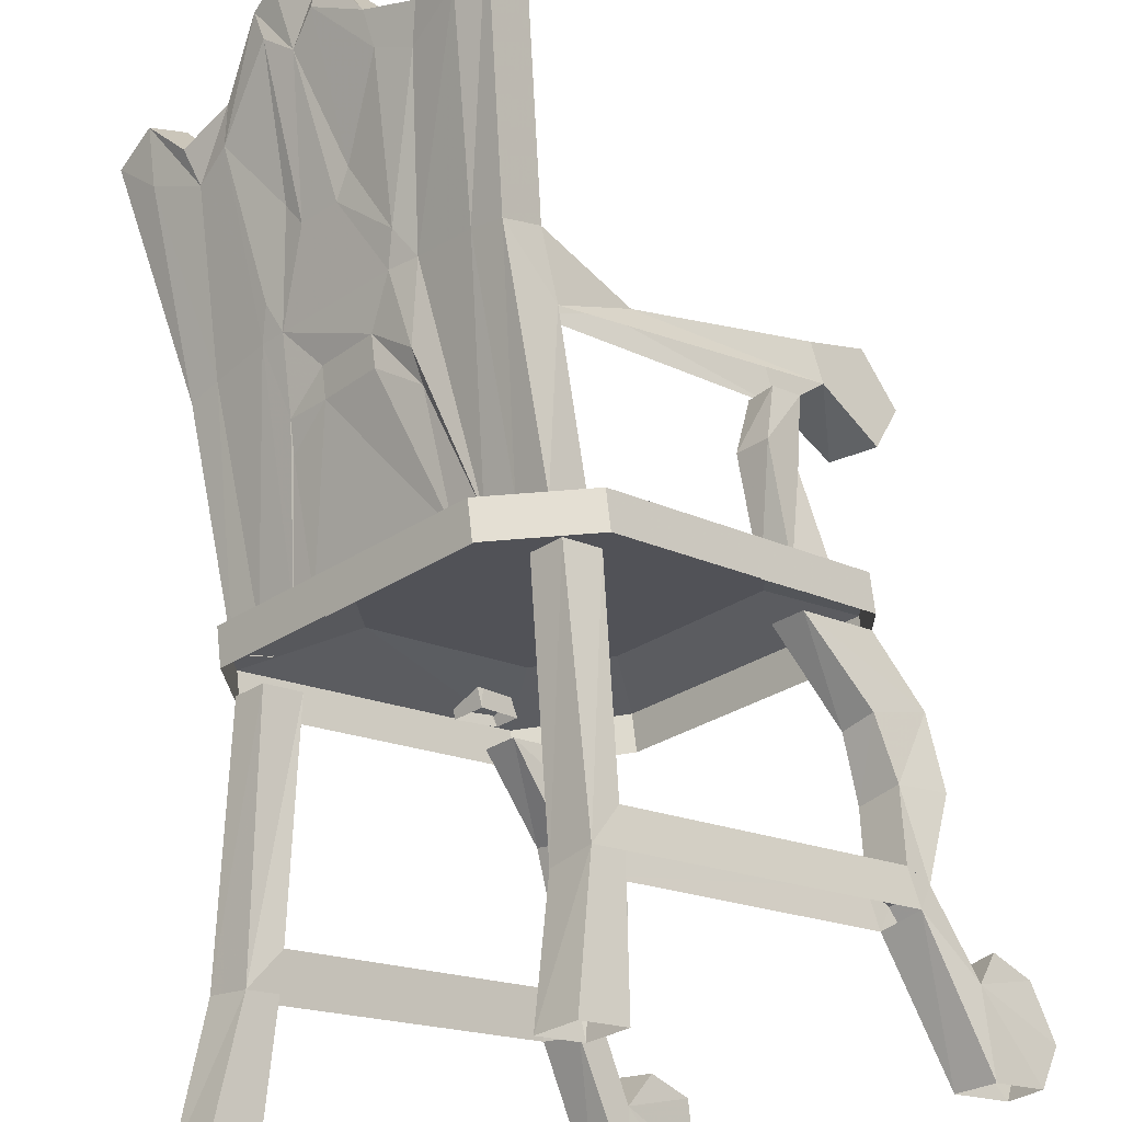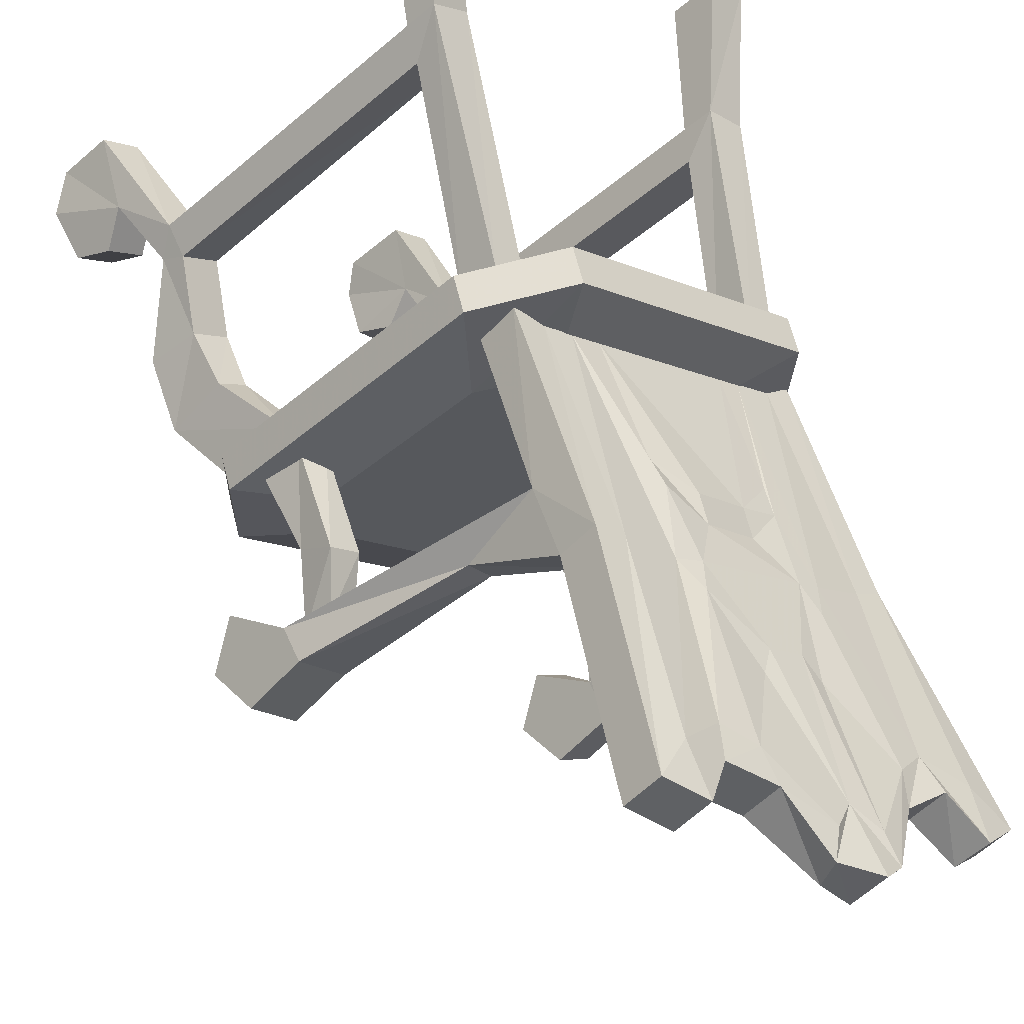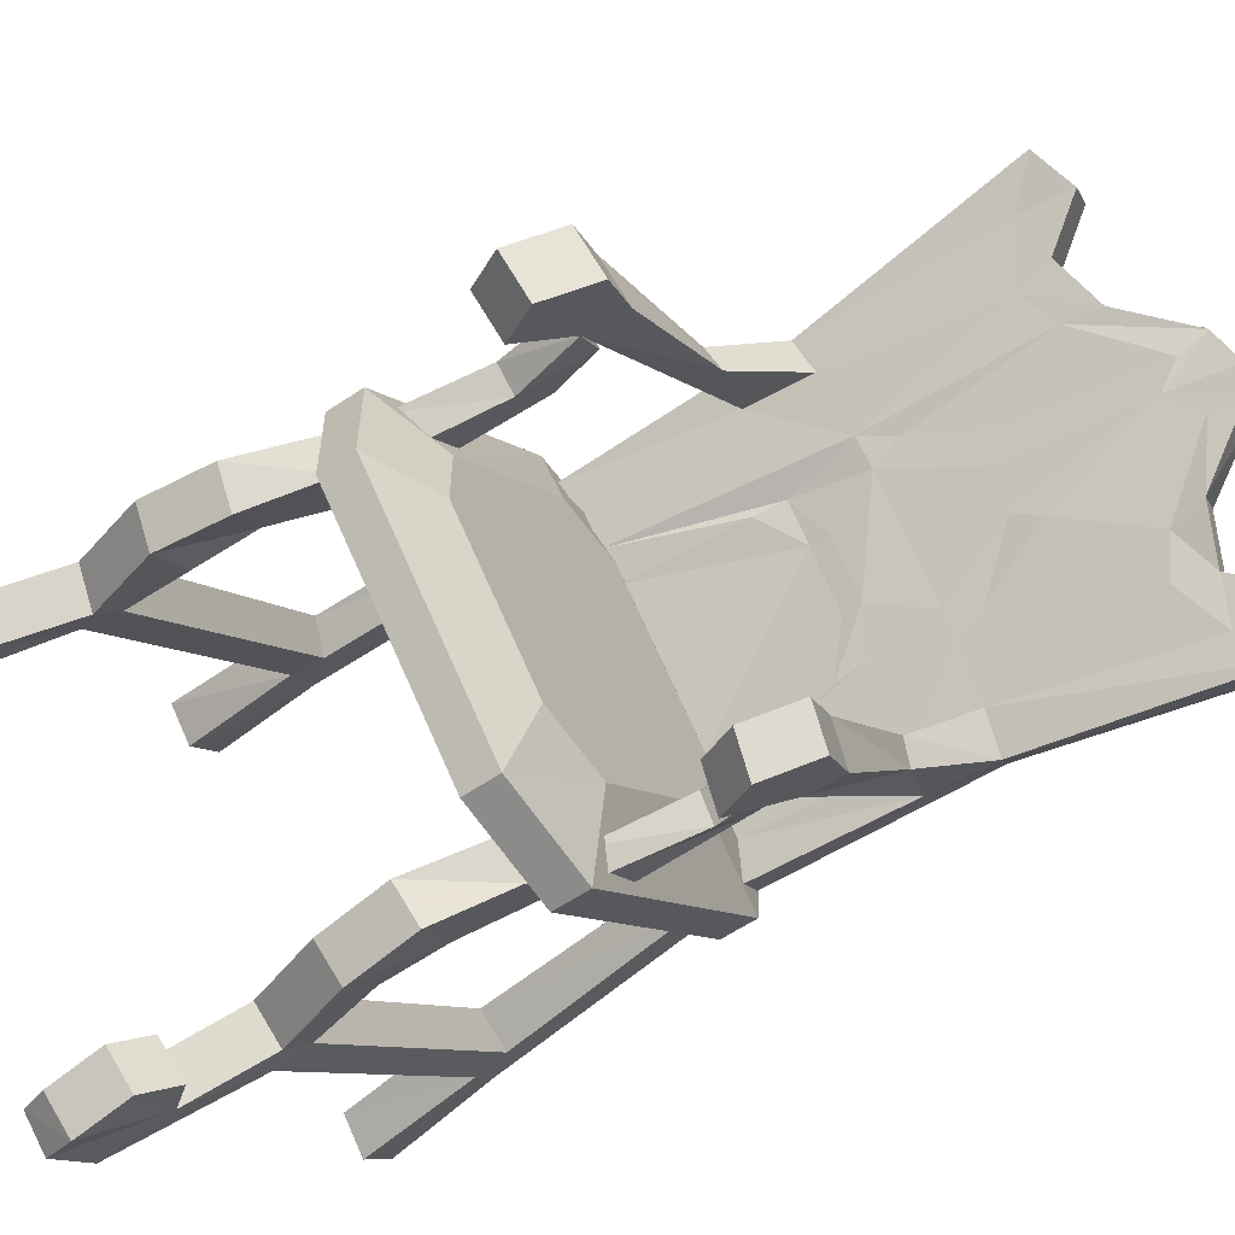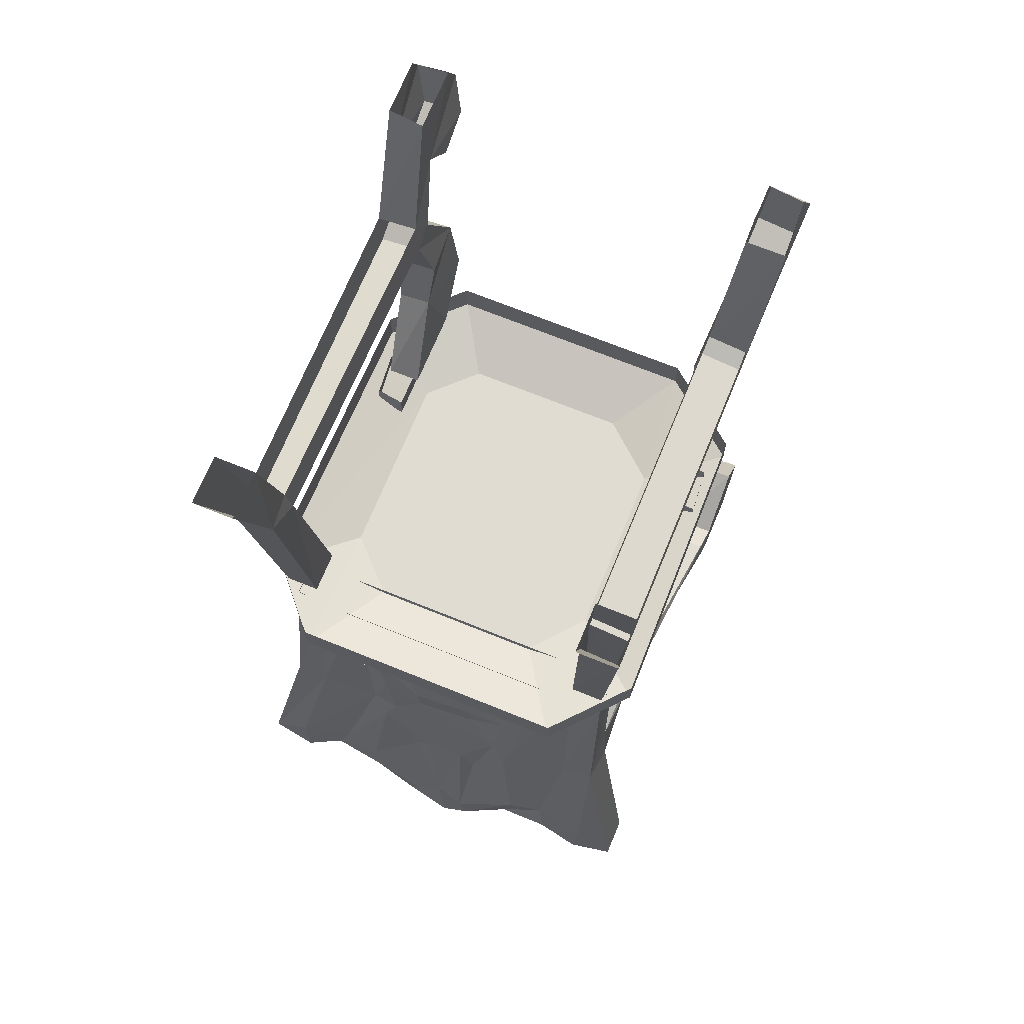
<metadata>
{"format":"obj","ext":"obj","renderer":"f3d","projection":"perspective","resolution":1024,"background":"white","views":[{"elev":67.6,"azim":173.9,"up":"+Z"},{"elev":63.8,"azim":-13.9,"up":"+Z"},{"elev":-59.0,"azim":-55.1,"up":"+Z"},{"elev":69.2,"azim":67.2,"up":"+Y"}]}
</metadata>
<code>
v -0.25 -0.6016 0.04688
v -0.2812 -0.6016 0.07031
v -0.3047 -0.4844 0.05469
v -0.2734 -0.4844 0.02344
v -0.2188 -0.625 0.07812
v -0.2422 -0.6953 0.05469
v -0.2734 -0.6953 0.03125
v -0.2969 -0.6953 0.05469
v -0.25 -0.625 0.1094
v -0.2578 -0.4844 0.09375
v -0.2266 -0.4844 0.07031
v -0.2656 -0.6953 0.08594
v 0.07812 -0.6016 -0.2891
v 0.05469 -0.6016 -0.2578
v 0.03125 -0.4844 -0.2812
v 0.05469 -0.4844 -0.3047
v 0.1094 -0.625 -0.25
v 0.09375 -0.6953 -0.2734
v 0.0625 -0.6953 -0.3047
v 0.03906 -0.6953 -0.2812
v 0.08594 -0.625 -0.2266
v 0.07031 -0.4844 -0.2344
v 0.1016 -0.4844 -0.2656
v 0.0625 -0.6953 -0.25
v -0.02344 -0.2578 -0.3047
v 0.03906 -0.1719 -0.3359
v 0 -0.1641 -0.2969
v -0.02344 -0.1484 -0.3203
v -0.07031 -0.2578 -0.3594
v -0.07812 -0.3516 -0.3516
v -0.007812 -0.3359 -0.2969
v 0.01562 -0.2656 -0.3438
v -0.03125 -0.2656 -0.3984
v 0.01562 -0.1562 -0.3594
v 0.03906 -0.125 -0.3438
v 0.3438 -0.125 -0.03906
v 0.3359 -0.1719 -0.03906
v 0.2969 -0.1641 0
v 0 -0.1172 -0.3047
v -0.04688 -0.04688 -0.3594
v -0.03906 -0.3594 -0.3906
v 0 -0.4453 -0.3438
v -0.03906 -0.4453 -0.3125
v 0.03906 -0.4453 -0.2344
v 0.02344 -0.3438 -0.3281
v 0.07031 -0.4453 -0.2656
v 0 0.04688 -0.3984
v -0.03906 0.04688 -0.3594
v -0.1016 0.04688 -0.4219
v -0.1172 0.007812 -0.4375
v -0.1172 -0.0625 -0.4219
v -0.07812 -0.08594 -0.3828
v -0.007812 -0.05469 -0.3984
v -0.0625 0.04688 -0.4531
v -0.07812 0 -0.4766
v -0.07812 -0.07031 -0.4609
v -0.03906 -0.09375 -0.4219
v 0.2891 -0.4453 -0.05469
v 0.2578 -0.4453 -0.02344
v 0.3359 -0.1172 0.03125
v 0.3047 -0.1172 0
v 0.375 -0.125 -0.007812
v 0.2969 -0.4453 0.01562
v 0.3281 -0.4453 -0.01562
v 0.375 0.04688 -0.02344
v 0.4219 0.04688 0.02344
v 0.3828 0.04688 0.0625
v 0.3359 0.04688 0.01562
v -0.2969 -0.1641 0
v -0.3359 -0.1719 0.03906
v -0.3047 -0.2578 -0.02344
v -0.3594 -0.2578 -0.07031
v -0.3203 -0.1484 -0.02344
v -0.3047 -0.1172 0
v -0.007812 -0.1172 0.3047
v -0.007812 -0.1641 0.2969
v -0.03906 -0.1719 0.3359
v -0.3438 -0.125 0.03906
v -0.3594 -0.1562 0.01562
v -0.3438 -0.2656 0.01562
v -0.3281 -0.3438 0.02344
v -0.2969 -0.3359 -0.007812
v -0.3516 -0.3516 -0.07812
v -0.3984 -0.2656 -0.03125
v -0.3594 0.04688 -0.03906
v -0.3984 0.04688 -0.007812
v -0.3594 -0.04688 -0.04688
v -0.4219 0.04688 -0.1016
v -0.4375 0.007812 -0.1172
v -0.4531 0.04688 -0.0625
v -0.4766 0 -0.07812
v -0.3984 -0.05469 -0.007812
v -0.3906 -0.3594 -0.03906
v -0.3125 -0.4453 -0.03906
v -0.3438 -0.4453 -0.007812
v -0.2656 -0.4453 0.07031
v -0.2344 -0.4453 0.03906
v -0.4219 -0.09375 -0.03906
v -0.3828 -0.08594 -0.07812
v -0.4219 -0.0625 -0.1172
v -0.4609 -0.07031 -0.07812
v -0.3438 -0.4922 0.03906
v -0.0625 -0.4922 0.3281
v -0.0625 -0.4453 0.3281
v -0.3438 -0.4453 0.03906
v -0.3438 -0.4453 -0.08594
v -0.3438 -0.4922 -0.08594
v -0.2422 -0.5234 -0.0625
v -0.2422 -0.5234 0.02344
v -0.0625 -0.5234 0.2031
v 0.07031 -0.4922 0.3359
v 0.07031 -0.4453 0.3359
v 0.3359 -0.4453 0.07031
v 0.3359 -0.4922 0.07031
v 0.3281 -0.4922 -0.0625
v 0.3281 -0.4453 -0.0625
v 0.03906 -0.4453 -0.3438
v 0.03906 -0.4922 -0.3438
v -0.1016 -0.4922 -0.3281
v -0.1016 -0.4453 -0.3281
v -0.08594 -0.5234 -0.2188
v -0.03906 -0.5234 -0.07812
v -0.09375 -0.5234 -0.02344
v -0.09375 -0.5234 -0.007812
v -0.03906 -0.5234 0.05469
v 0.03125 -0.5234 0.2031
v 0.1953 -0.5234 0.03906
v 0.1875 -0.5234 -0.05469
v 0.01562 -0.5234 -0.2266
v -0.01562 -0.5234 -0.07812
v 0.03906 -0.5234 -0.02344
v 0.04688 -0.5234 0
v -0.007812 -0.5234 0.05469
v -0.007812 -0.7109 0.2812
v -0.03906 -0.7031 0.3047
v -0.04688 -0.5 0.2812
v -0.01562 -0.5156 0.25
v 0.01562 -0.5156 0.2188
v 0.05469 -0.8047 0.2188
v 0 -0.7969 0.2812
v -0.09375 -0.7422 0.1953
v -0.2656 -0.75 0.03906
v -0.3281 -0.7656 -0.02344
v -0.3594 -0.7031 -0.05469
v -0.3281 -0.6484 -0.02344
v -0.3203 -0.6953 0.07812
v -0.375 -0.6406 0.02344
v -0.4062 -0.6953 -0.007812
v -0.375 -0.7578 0.02344
v -0.3125 -0.7422 0.08594
v -0.1172 -0.7344 0.2188
v -0.03125 -0.7891 0.3125
v 0.007812 -0.7812 0.3516
v -0.007812 -0.4922 0.3203
v 0.2578 -0.5156 -0.02344
v 0.2891 -0.5 -0.05469
v 0.3125 -0.7031 -0.03906
v 0.2812 -0.7109 -0.01562
v 0.2266 -0.8047 0.05469
v 0.2188 -0.5156 0.01562
v 0.2031 -0.7109 0.0625
v 0.2031 -0.6719 0.05469
v 0.1953 -0.5156 0.03906
v 0.1641 -0.7109 0.1016
v 0.1094 -0.7109 0.1641
v 0.04688 -0.5156 0.1875
v 0.0625 -0.6719 0.1953
v 0.07031 -0.7109 0.2031
v 0.08594 -0.8047 0.1953
v 0.07812 -0.8438 0.2109
v 0.07812 -1.039 0.2422
v 0.03906 -1.016 0.2734
v -0.007812 -1.047 0.3359
v -0.007812 -1.086 0.4141
v 0.03125 -1.039 0.375
v 0.03906 -0.7891 0.3203
v -0.04688 -1.094 0.375
v 0 -1.117 0.3359
v 0.03906 -1.109 0.375
v 0.07031 -1.055 0.3281
v 0.07812 -1.008 0.3125
v 0.09375 -0.7969 0.2578
v 0.05469 -0.5078 0.2578
v 0.02344 -0.5078 0.2891
v 0.03125 -1.062 0.2891
v 0.08594 -1.086 0.2422
v 0.125 -1.078 0.2812
v 0.1172 -1.031 0.2812
v 0.1172 -0.8359 0.25
v 0.125 -0.7969 0.2344
v 0.1094 -0.7031 0.2422
v 0.1016 -0.6641 0.2344
v 0.08594 -0.5078 0.2266
v 0.1484 -0.7031 0.2031
v 0.2031 -0.7031 0.1406
v 0.2344 -0.5078 0.07812
v 0.2422 -0.6641 0.09375
v 0.2578 -0.5078 0.05469
v 0.2422 -0.7031 0.1016
v 0.2656 -0.7969 0.09375
v 0.2969 -0.5078 0.01562
v 0.3203 -0.7891 0.03125
v 0.3281 -0.4922 -0.01562
v 0.3516 -0.7812 0
v 0.3203 -0.7891 -0.03906
v 0.2266 -0.7344 -0.125
v 0.07812 -0.6953 -0.3203
v 0.08594 -0.7422 -0.3125
v 0.02344 -0.7578 -0.375
v -0.007812 -0.6953 -0.4062
v 0.02344 -0.6406 -0.375
v -0.01562 -0.6484 -0.3359
v -0.04688 -0.7031 -0.3672
v -0.01562 -0.7656 -0.3359
v 0.04688 -0.75 -0.2734
v 0.2031 -0.7422 -0.1016
v 0.2812 -0.7969 0
v 0.3359 -1.047 -0.01562
v 0.2812 -1.016 0.03125
v 0.2188 -0.8438 0.07031
v 0.2031 -0.8047 0.07812
v 0.1641 -0.7344 0.1016
v 0.1094 -0.7344 0.1641
v 0.1484 -1.164 0.2031
v 0.1641 -1.156 0.2422
v 0.1797 -1.117 0.2344
v 0.1562 -0.9297 0.2188
v 0.1719 -0.8984 0.2031
v 0.2109 -0.8984 0.1641
v 0.2422 -0.7969 0.1172
v 0.1484 -0.7422 0.2031
v 0.2031 -0.7422 0.1406
v 0.1797 -1.18 0.1641
v 0.2188 -1.172 0.2031
v 0.2031 -1.086 0.2031
v 0.2344 -1.117 0.1797
v 0.2266 -0.9297 0.1484
v 0.2578 -0.8359 0.1094
v 0.1484 -1.125 0.1875
v 0.1641 -1.094 0.1641
v 0.2031 -1.164 0.1406
v 0.2422 -1.156 0.1719
v 0.2891 -1.031 0.1094
v 0.3203 -1.008 0.07031
v 0.375 -1.039 0.02344
v 0.4141 -1.086 -0.01562
v 0.375 -1.094 -0.05469
v 0.1172 -0.9375 0.1875
v 0.1328 -0.9062 0.1641
v 0.1719 -0.9062 0.125
v 0.1875 -0.9375 0.1094
v 0.1953 -1.125 0.1406
v 0.2422 -1.086 0.07812
v 0.2812 -1.078 0.1172
v 0.3359 -1.055 0.07031
v 0.375 -1.109 0.03125
v 0.3359 -1.117 0
v 0.2969 -1.062 0.03125
v 0.25 -1.039 0.07031
v -0.02344 -0.4453 0.2578
v -0.05469 -0.4453 0.2891
v 0.01562 -0.4453 0.2969
v 0.03125 -0.1172 0.3359
v -0.01562 -0.4453 0.3281
v -0.007812 -0.125 0.375
v -0.03906 -0.125 0.3438
v -0.02344 0.04688 0.375
v 0.01562 0.04688 0.3359
v 0.0625 0.04688 0.3828
v 0.02344 0.04688 0.4219
f 1 2 3
f 1 3 4
f 1 4 5
f 1 5 6
f 1 6 7
f 1 7 2
f 2 7 8
f 2 8 9
f 2 9 10
f 2 10 3
f 9 5 11
f 9 11 10
f 5 4 11
f 5 9 12
f 5 12 6
f 9 8 12
f 13 14 15
f 13 15 16
f 13 16 17
f 13 17 18
f 13 18 19
f 13 19 14
f 14 19 20
f 14 20 21
f 14 21 22
f 14 22 15
f 21 17 23
f 21 23 22
f 17 16 23
f 17 21 24
f 17 24 18
f 21 20 24
f 25 27 28
f 25 28 29
f 25 29 30
f 25 30 31
f 26 32 33
f 26 33 34
f 26 34 35
f 26 35 36
f 26 36 37
f 27 38 39
f 27 39 28
f 28 39 40
f 30 43 44
f 30 44 31
f 32 45 33
f 33 45 41
f 41 45 42
f 42 45 46
f 39 48 40
f 40 48 49
f 40 49 50
f 40 50 51
f 40 51 52
f 34 53 35
f 35 53 47
f 47 53 54
f 54 53 55
f 53 57 56
f 53 56 55
f 34 28 27
f 34 27 26
f 38 59 60
f 38 60 61
f 38 61 39
f 62 64 37
f 62 37 36
f 62 36 65
f 62 65 66
f 60 67 61
f 61 67 68
f 37 64 58
f 60 59 63
f 69 71 72
f 69 72 73
f 69 73 74
f 69 74 75
f 69 75 76
f 70 77 78
f 70 78 79
f 70 79 80
f 71 82 72
f 72 82 83
f 73 79 70
f 73 70 69
f 85 74 87
f 85 87 88
f 88 87 89
f 90 91 92
f 90 92 86
f 86 92 78
f 78 92 79
f 73 87 74
f 84 93 80
f 84 80 79
f 93 95 96
f 93 96 81
f 93 81 80
f 82 97 94
f 82 94 83
f 87 99 100
f 87 100 89
f 91 101 92
f 92 101 98
f 102 103 104
f 102 104 105
f 102 105 106
f 102 106 107
f 103 111 104
f 104 111 112
f 112 111 113
f 113 111 114
f 113 114 115
f 113 115 116
f 116 115 117
f 117 115 118
f 117 118 119
f 117 119 120
f 120 119 106
f 106 119 107
f 134 135 136
f 134 136 137
f 134 137 138
f 134 138 139
f 134 139 140
f 134 140 141
f 134 141 7
f 7 141 142
f 7 142 143
f 7 143 144
f 7 144 145
f 7 145 146
f 146 145 147
f 146 147 148
f 146 148 149
f 146 149 150
f 146 150 151
f 146 151 135
f 135 151 152
f 135 152 153
f 135 153 154
f 135 154 136
f 155 156 157
f 155 157 158
f 155 158 159
f 155 159 160
f 163 162 164
f 163 164 165
f 163 165 166
f 166 165 167
f 139 172 140
f 140 172 173
f 140 152 151
f 140 151 141
f 141 151 150
f 141 150 142
f 142 150 149
f 142 149 143
f 143 149 148
f 143 148 144
f 144 148 147
f 144 147 145
f 174 153 177
f 175 181 182
f 175 182 176
f 176 182 183
f 176 183 184
f 152 177 153
f 193 192 194
f 193 194 195
f 193 195 196
f 196 195 197
f 198 200 201
f 201 200 202
f 203 204 156
f 156 204 157
f 157 204 205
f 157 205 206
f 157 206 207
f 207 206 208
f 207 208 209
f 207 209 210
f 207 210 211
f 207 211 20
f 20 211 212
f 20 212 213
f 20 213 214
f 20 214 215
f 20 215 216
f 20 216 158
f 158 216 217
f 158 217 159
f 159 217 218
f 159 218 219
f 161 221 222
f 188 226 227
f 188 227 189
f 190 228 229
f 190 229 230
f 190 230 231
f 190 231 191
f 225 234 235
f 225 235 226
f 228 235 229
f 230 199 232
f 230 232 231
f 224 239 240
f 224 240 233
f 233 240 241
f 234 242 235
f 235 242 236
f 236 243 237
f 237 243 238
f 200 244 202
f 202 244 245
f 204 246 205
f 205 246 247
f 205 217 216
f 205 216 206
f 206 216 215
f 206 215 208
f 208 215 214
f 208 214 209
f 209 214 213
f 209 213 210
f 210 213 212
f 210 212 211
f 248 239 171
f 248 171 170
f 240 249 250
f 240 252 241
f 259 252 251
f 259 251 220
f 260 76 262
f 262 76 263
f 264 265 261
f 261 265 77
f 77 265 266
f 77 266 78
f 75 268 263
f 75 263 76
f 265 270 266
f 266 270 267
f 263 268 269
f 221 250 249
f 221 249 169
f 221 169 222
f 222 169 223
f 223 169 168
f 25 26 27
f 25 31 32
f 25 32 26
f 26 37 27
f 27 37 38
f 28 40 34
f 28 34 33
f 28 33 29
f 29 33 41
f 29 41 30
f 30 41 42
f 30 42 43
f 31 44 45
f 31 45 32
f 46 45 44
f 39 35 47
f 39 47 48
f 40 52 53
f 40 53 34
f 54 55 49
f 49 55 50
f 50 55 56
f 50 56 51
f 51 56 57
f 51 57 52
f 52 57 53
f 38 37 58
f 38 58 59
f 62 60 63
f 62 63 64
f 62 66 60
f 60 66 67
f 61 68 36
f 36 68 65
f 69 70 71
f 69 76 70
f 70 76 77
f 70 80 71
f 71 80 81
f 71 81 82
f 72 83 84
f 72 84 79
f 72 79 73
f 85 86 78
f 85 78 74
f 88 89 90
f 90 89 91
f 79 92 73
f 73 92 87
f 84 83 93
f 93 83 94
f 93 94 95
f 82 81 96
f 82 96 97
f 87 92 98
f 87 98 99
f 89 100 91
f 91 100 101
f 98 101 99
f 99 101 100
f 160 159 161
f 160 161 162
f 160 162 163
f 166 167 138
f 138 167 168
f 138 168 139
f 139 168 169
f 139 169 170
f 139 170 171
f 139 171 172
f 140 173 152
f 174 175 176
f 174 176 153
f 174 179 175
f 175 179 180
f 175 180 181
f 176 184 153
f 153 184 154
f 173 177 152
f 180 187 188
f 180 188 181
f 181 188 189
f 181 189 182
f 182 189 190
f 182 190 191
f 182 191 183
f 183 191 192
f 183 192 193
f 196 197 198
f 198 197 199
f 198 199 200
f 201 202 203
f 203 202 204
f 159 219 220
f 159 220 221
f 159 221 161
f 161 222 162
f 162 222 164
f 164 222 223
f 164 223 165
f 165 223 168
f 165 168 167
f 187 225 226
f 187 226 188
f 189 227 228
f 189 228 190
f 191 231 192
f 192 231 194
f 194 231 232
f 194 232 195
f 195 232 199
f 195 199 197
f 226 235 227
f 227 235 228
f 229 235 236
f 229 236 237
f 229 237 230
f 230 237 238
f 230 238 200
f 230 200 199
f 186 185 172
f 186 172 171
f 186 171 224
f 224 171 239
f 236 242 243
f 238 243 200
f 200 243 244
f 202 245 204
f 204 245 246
f 205 247 217
f 178 177 173
f 178 173 172
f 178 172 185
f 248 170 169
f 248 169 249
f 248 249 239
f 239 249 240
f 240 250 251
f 240 251 252
f 241 252 253
f 242 254 243
f 243 254 244
f 244 254 255
f 244 255 256
f 244 256 245
f 245 256 246
f 247 257 218
f 247 218 217
f 259 219 258
f 259 258 253
f 259 253 252
f 259 220 219
f 218 257 258
f 218 258 219
f 250 221 220
f 250 220 251
f 260 261 77
f 260 77 76
f 262 263 264
f 264 263 265
f 75 266 267
f 75 267 268
f 265 263 269
f 265 269 270
f 102 107 108
f 102 108 109
f 103 110 111
f 108 121 122
f 108 122 123
f 109 124 110
f 110 124 125
f 110 126 111
f 114 127 115
f 115 127 128
f 118 129 119
f 119 129 121
f 122 130 123
f 123 130 124
f 125 131 132
f 125 132 133
f 126 133 127
f 127 133 132
f 128 131 129
f 129 131 130
f 102 109 103
f 103 109 110
f 107 119 121
f 107 121 108
f 108 123 109
f 109 123 124
f 110 125 126
f 111 126 114
f 114 126 127
f 115 128 118
f 118 128 129
f 121 129 130
f 121 130 122
f 124 130 131
f 124 131 125
f 125 133 126
f 127 132 128
f 128 132 131
f 174 177 178
f 174 178 179
f 179 178 185
f 179 185 180
f 180 185 186
f 180 186 187
f 187 186 224
f 187 224 225
f 225 224 233
f 225 233 234
f 233 241 234
f 234 241 242
f 241 253 242
f 242 253 254
f 246 256 247
f 247 256 257
f 255 258 257
f 255 257 256
f 254 253 258
f 254 258 255

</code>
